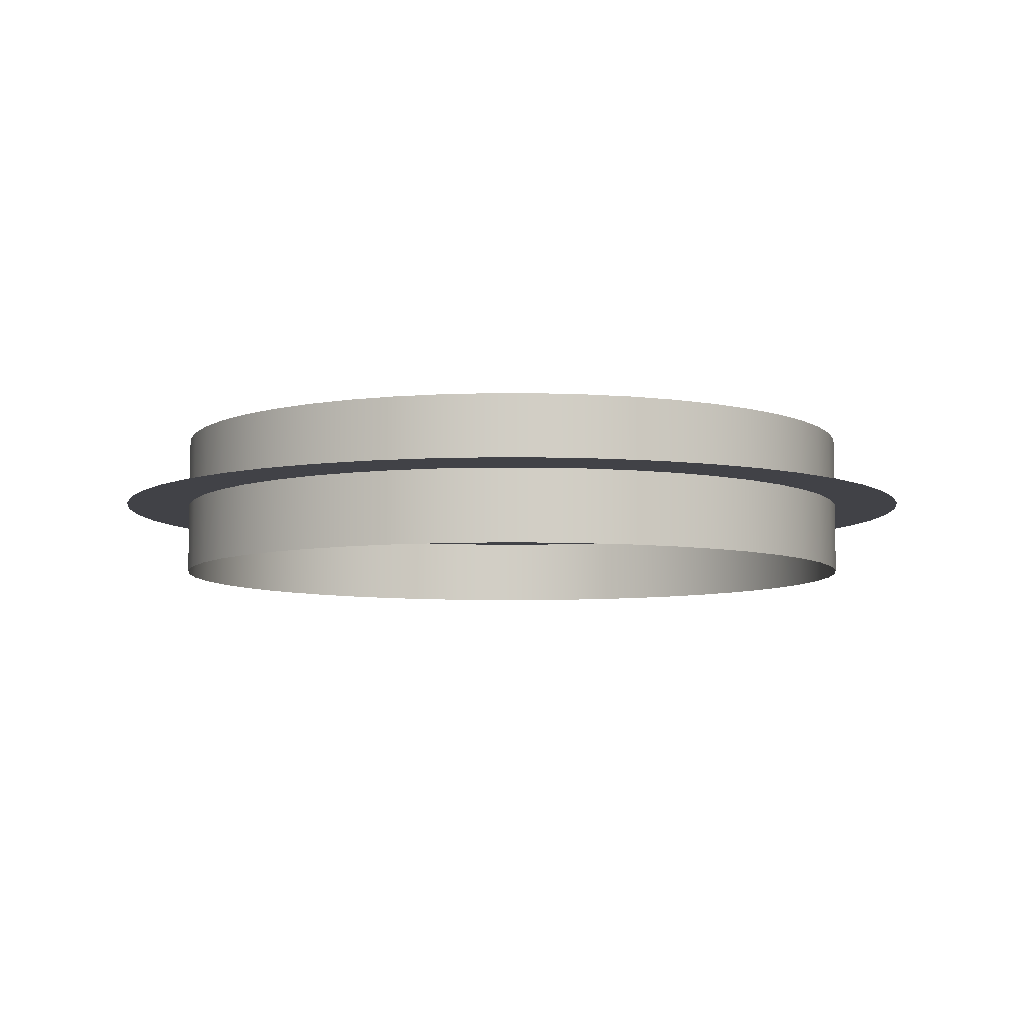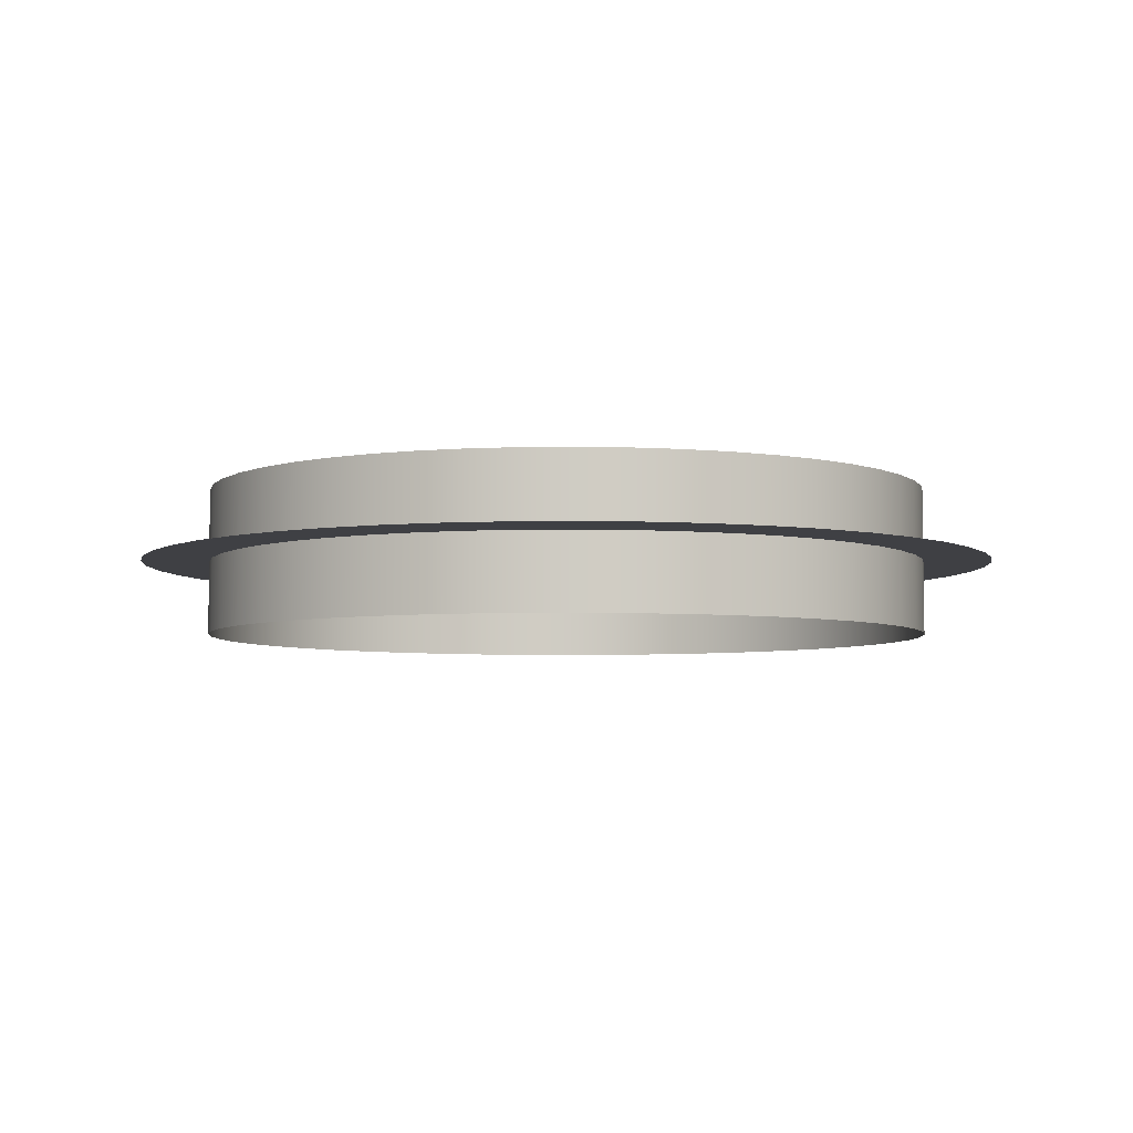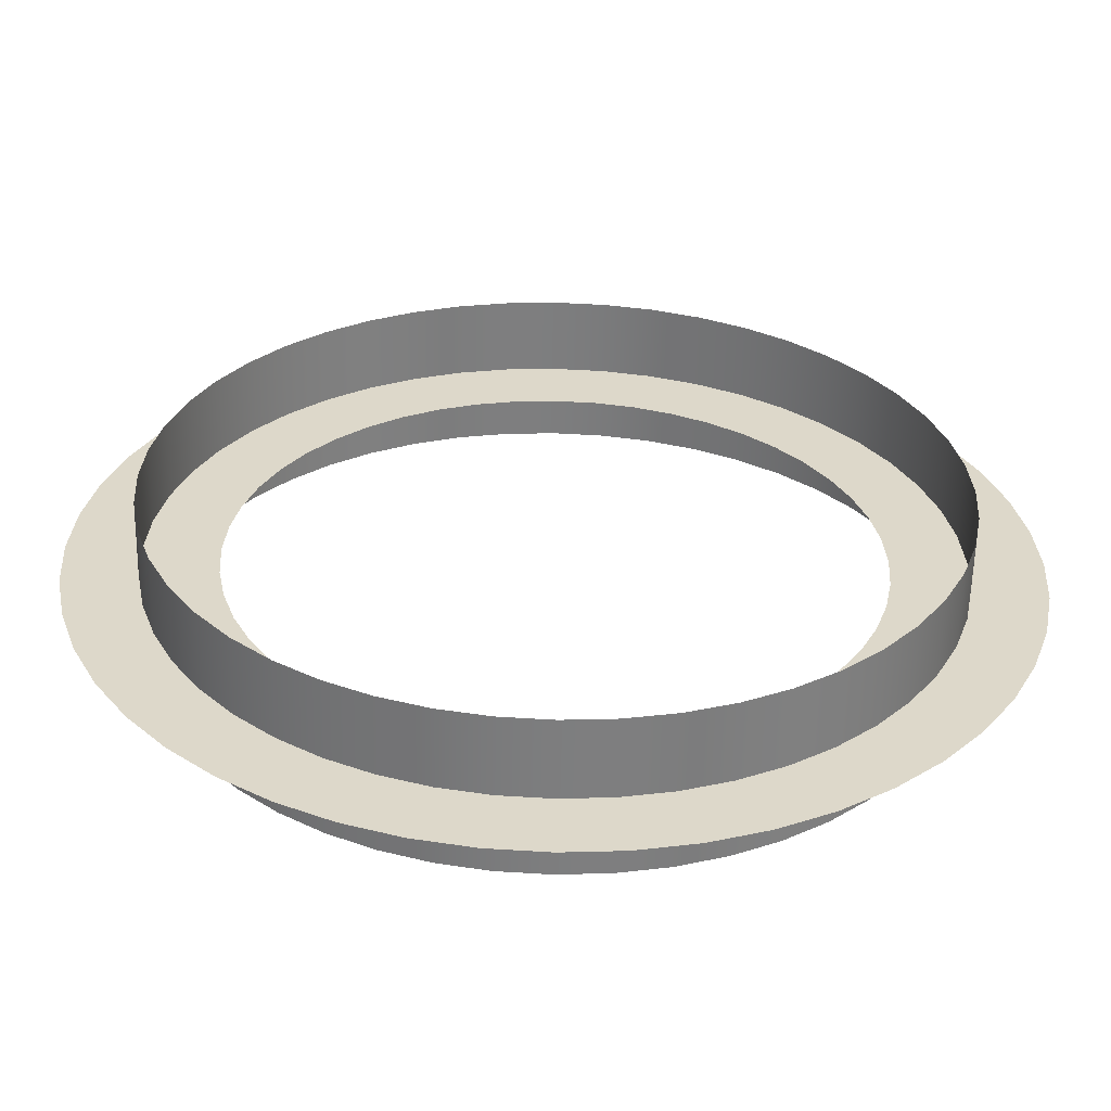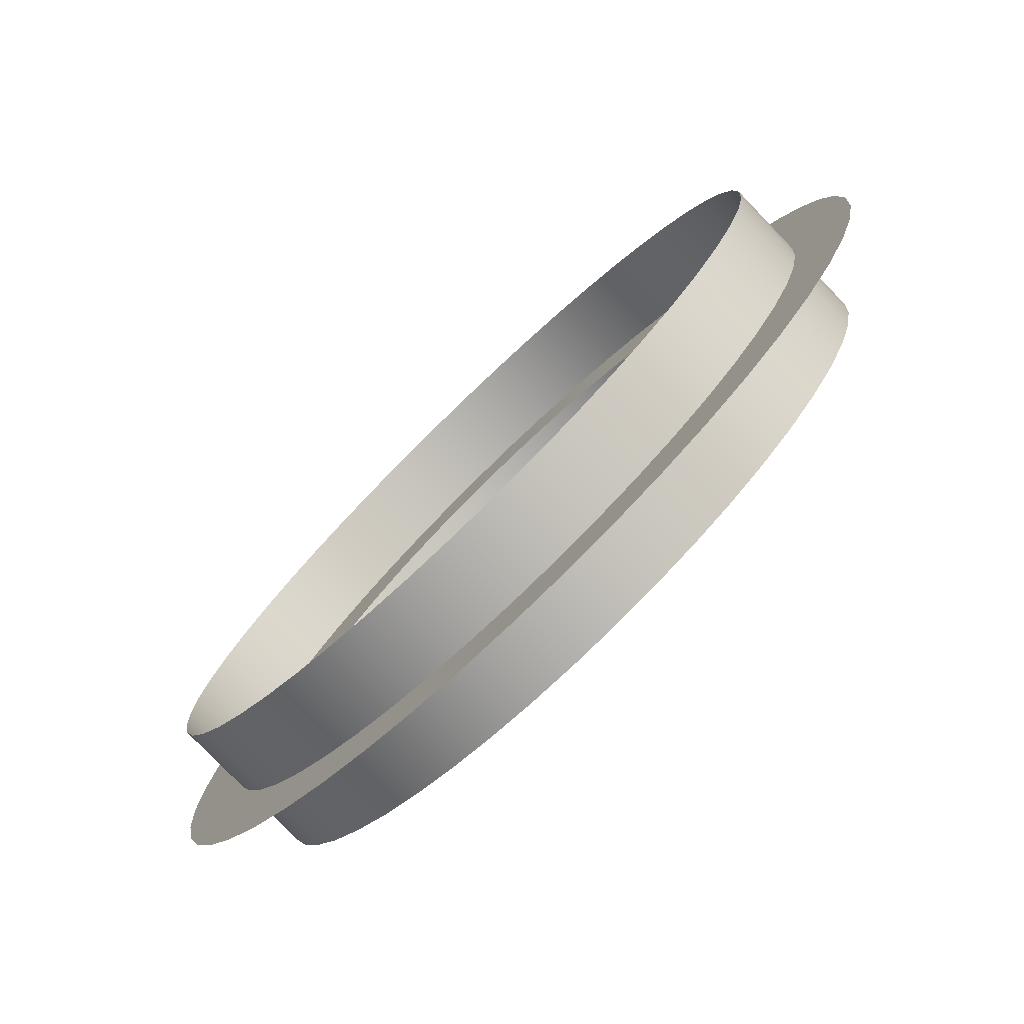
<metadata>
{"format":"obj","ext":"obj","renderer":"f3d","projection":"perspective","resolution":1024,"background":"white","views":[{"elev":-6.8,"azim":26.2,"up":"+Z"},{"elev":-5.1,"azim":88.8,"up":"+Z"},{"elev":-59.2,"azim":178.8,"up":"+Y"},{"elev":-78.3,"azim":-136.1,"up":"+Y"}]}
</metadata>
<code>
g VFX_Ring
v -0.2565 0.9572 -0
v -0.2076 0.7747 -0
v -0.3069 0.7409 -0
v -0.3792 0.9155 -0
v -0.3045 1.136 -0
v -0.4502 1.087 -0
v -0.401 0.6946 -0
v -0.4955 0.8582 -0
v -0.5882 1.019 -0
v -0.7161 0.9333 -0
v -0.6032 0.7861 -0
v -0.4882 0.6362 -0
v -0.5671 0.5671 -0
v -0.7007 0.7007 -0
v -0.8319 0.8319 -0
v -0.9333 0.7161 -0
v -0.7861 0.6032 -0
v -0.6362 0.4882 -0
v -0.6946 0.401 -0
v -0.8582 0.4955 -0
v -1.019 0.5882 -0
v -1.087 0.4502 -0
v -0.9155 0.3792 -0
v -0.7409 0.3069 -0
v -0.7747 0.2076 -0
v -0.9572 0.2565 -0
v -1.136 0.3045 -0
v -1.166 0.1536 -0
v -0.9824 0.1293 -0
v -0.7951 0.1047 -0
v -0.802 0 -0
v -0.9909 -0 -0
v -1.176 -0 -0
v -1.166 -0.1536 -0
v -0.9824 -0.1293 -0
v -0.7951 -0.1047 -0
v -0.7747 -0.2076 -0
v -0.9572 -0.2565 -0
v -1.136 -0.3045 -0
v -1.087 -0.4502 -0
v -0.9155 -0.3792 -0
v -0.7409 -0.3069 -0
v -0.6946 -0.401 -0
v -0.8582 -0.4955 -0
v -1.019 -0.5882 -0
v -0.9333 -0.7161 -0
v -0.7861 -0.6032 -0
v -0.6362 -0.4882 -0
v -0.5671 -0.5671 -0
v -0.7007 -0.7007 -0
v -0.8319 -0.8319 -0
v -0.7161 -0.9333 -0
v -0.6032 -0.7861 -0
v -0.4882 -0.6362 -0
v -0.401 -0.6946 -0
v -0.4955 -0.8582 -0
v -0.5882 -1.019 -0
v -0.4502 -1.087 -0
v -0.3792 -0.9155 -0
v -0.3069 -0.7409 -0
v -0.2076 -0.7747 -0
v -0.2565 -0.9572 -0
v -0.3045 -1.136 -0
v -0.1536 -1.166 -0
v -0.1293 -0.9824 -0
v -0.1047 -0.7951 -0
v -0 -0.802 -0
v -0 -0.9909 -0
v -0 -1.176 -0
v 0.1536 -1.166 -0
v 0.1293 -0.9824 -0
v 0.1047 -0.7951 -0
v 0.2076 -0.7747 -0
v 0.2565 -0.9572 -0
v 0.3045 -1.136 -0
v 0.4502 -1.087 -0
v 0.3792 -0.9155 -0
v 0.3069 -0.7409 -0
v 0.401 -0.6946 -0
v 0.4955 -0.8582 -0
v 0.5882 -1.019 -0
v 0.7161 -0.9333 -0
v 0.6032 -0.7861 -0
v 0.4882 -0.6362 -0
v 0.5671 -0.5671 -0
v 0.7007 -0.7007 -0
v 0.8319 -0.8319 -0
v 0.9333 -0.7161 -0
v 0.7861 -0.6032 -0
v 0.6362 -0.4882 -0
v 0.6946 -0.401 -0
v 0.8582 -0.4955 -0
v 1.019 -0.5882 -0
v 1.087 -0.4502 -0
v 0.9155 -0.3792 -0
v 0.7409 -0.3069 -0
v 0.7747 -0.2076 -0
v 0.9572 -0.2565 -0
v 1.136 -0.3045 -0
v 1.166 -0.1536 -0
v 0.9824 -0.1293 -0
v 0.7951 -0.1047 -0
v 0.802 -0 -0
v 0.9909 -0 -0
v 1.176 -0 -0
v 1.166 0.1536 -0
v 0.9824 0.1293 -0
v 0.7951 0.1047 -0
v 0.7747 0.2076 -0
v 0.9572 0.2565 -0
v 1.136 0.3045 -0
v 1.087 0.4502 -0
v 0.9155 0.3792 -0
v 0.7409 0.3069 -0
v 0.6946 0.401 -0
v 0.8582 0.4955 -0
v 1.019 0.5882 -0
v 0.9333 0.7161 -0
v 0.7861 0.6032 -0
v 0.6362 0.4882 -0
v 0.5671 0.5671 -0
v 0.7007 0.7007 -0
v 0.8319 0.8319 -0
v 0.7161 0.9333 -0
v 0.6032 0.7861 -0
v 0.4882 0.6362 -0
v 0.401 0.6946 -0
v 0.4955 0.8582 -0
v 0.5882 1.019 -0
v 0.4502 1.087 -0
v 0.3792 0.9155 -0
v 0.3069 0.7409 -0
v 0.2076 0.7747 -0
v 0.2565 0.9572 -0
v 0.3045 1.136 -0
v 0.1536 1.166 -0
v 0.1293 0.9824 -0
v 0.1047 0.7951 -0
v 0 0.802 -0
v 0 0.9909 -0
v -0 1.176 -0
v -0.1536 1.166 -0
v -0.1293 0.9824 -0
v -0.1047 0.7951 -0
v -0.2076 0.7747 -0
v -0.2565 0.9572 -0
v -0.3045 1.136 -0
v -0.2566 0.9577 -0
v -0.2566 0.9577 0.1986
v -0.3794 0.916 0.1986
v -0.3794 0.916 -0
v -0.2566 0.9577 -0.1986
v -0.3794 0.916 -0.1986
v -0.4957 0.8586 0.1986
v -0.4957 0.8586 -0
v -0.4957 0.8586 -0.1986
v -0.6036 0.7866 -0.1986
v -0.6036 0.7866 -0
v -0.6036 0.7866 0.1986
v -0.7011 0.7011 0.1986
v -0.7011 0.7011 -0
v -0.7011 0.7011 -0.1986
v -0.7866 0.6036 -0.1986
v -0.7866 0.6036 -0
v -0.7866 0.6036 0.1986
v -0.8586 0.4957 0.1986
v -0.8586 0.4957 -0
v -0.8586 0.4957 -0.1986
v -0.916 0.3794 -0.1986
v -0.916 0.3794 -0
v -0.916 0.3794 0.1986
v -0.9577 0.2566 0.1986
v -0.9577 0.2566 -0
v -0.9577 0.2566 -0.1986
v -0.983 0.1294 -0.1986
v -0.983 0.1294 -0
v -0.983 0.1294 0.1986
v -0.9915 0 0.1986
v -0.9915 -0 -0
v -0.9915 0 -0.1986
v -0.983 -0.1294 -0.1986
v -0.983 -0.1294 -0
v -0.983 -0.1294 0.1986
v -0.9577 -0.2566 0.1986
v -0.9577 -0.2566 -0
v -0.9577 -0.2566 -0.1986
v -0.916 -0.3794 -0.1986
v -0.916 -0.3794 -0
v -0.916 -0.3794 0.1986
v -0.8586 -0.4957 0.1986
v -0.8586 -0.4957 -0
v -0.8586 -0.4957 -0.1986
v -0.7866 -0.6036 -0.1986
v -0.7866 -0.6036 -0
v -0.7866 -0.6036 0.1986
v -0.7011 -0.7011 0.1986
v -0.7011 -0.7011 -0
v -0.7011 -0.7011 -0.1986
v -0.6036 -0.7866 -0.1986
v -0.6036 -0.7866 -0
v -0.6036 -0.7866 0.1986
v -0.4957 -0.8586 0.1986
v -0.4957 -0.8586 -0
v -0.4957 -0.8586 -0.1986
v -0.3794 -0.916 -0.1986
v -0.3794 -0.916 -0
v -0.3794 -0.916 0.1986
v -0.2566 -0.9577 0.1986
v -0.2566 -0.9577 -0
v -0.2566 -0.9577 -0.1986
v -0.1294 -0.983 -0.1986
v -0.1294 -0.983 -0
v -0.1294 -0.983 0.1986
v -0 -0.9915 0.1986
v -0 -0.9915 -0
v -0 -0.9915 -0.1986
v 0.1294 -0.983 -0.1986
v 0.1294 -0.983 -0
v 0.1294 -0.983 0.1986
v 0.2566 -0.9577 0.1986
v 0.2566 -0.9577 -0
v 0.2566 -0.9577 -0.1986
v 0.3794 -0.916 -0.1986
v 0.3794 -0.916 -0
v 0.3794 -0.916 0.1986
v 0.4957 -0.8586 0.1986
v 0.4957 -0.8586 -0
v 0.4957 -0.8586 -0.1986
v 0.6036 -0.7866 -0.1986
v 0.6036 -0.7866 -0
v 0.6036 -0.7866 0.1986
v 0.7011 -0.7011 0.1986
v 0.7011 -0.7011 -0
v 0.7011 -0.7011 -0.1986
v 0.7866 -0.6036 -0.1986
v 0.7866 -0.6036 -0
v 0.7866 -0.6036 0.1986
v 0.8586 -0.4957 0.1986
v 0.8586 -0.4957 -0
v 0.8586 -0.4957 -0.1986
v 0.916 -0.3794 -0.1986
v 0.916 -0.3794 -0
v 0.916 -0.3794 0.1986
v 0.9577 -0.2566 0.1986
v 0.9577 -0.2566 -0
v 0.9577 -0.2566 -0.1986
v 0.983 -0.1294 -0.1986
v 0.983 -0.1294 -0
v 0.983 -0.1294 0.1986
v 0.9915 -0 0.1986
v 0.9915 -0 -0
v 0.9915 -0 -0.1986
v 0.983 0.1294 -0.1986
v 0.983 0.1294 -0
v 0.983 0.1294 0.1986
v 0.9577 0.2566 0.1986
v 0.9577 0.2566 -0
v 0.9577 0.2566 -0.1986
v 0.916 0.3794 -0.1986
v 0.916 0.3794 -0
v 0.916 0.3794 0.1986
v 0.8586 0.4957 0.1986
v 0.8586 0.4957 -0
v 0.8586 0.4957 -0.1986
v 0.7866 0.6036 -0.1986
v 0.7866 0.6036 -0
v 0.7866 0.6036 0.1986
v 0.7011 0.7011 0.1986
v 0.7011 0.7011 -0
v 0.7011 0.7011 -0.1986
v 0.6036 0.7866 -0.1986
v 0.6036 0.7866 -0
v 0.6036 0.7866 0.1986
v 0.4957 0.8586 0.1986
v 0.4957 0.8586 -0
v 0.4957 0.8586 -0.1986
v 0.3794 0.916 -0.1986
v 0.3794 0.916 -0
v 0.3794 0.916 0.1986
v 0.2566 0.9577 0.1986
v 0.2566 0.9577 -0
v 0.2566 0.9577 -0.1986
v 0.1294 0.983 -0.1986
v 0.1294 0.983 -0
v 0.1294 0.983 0.1986
v -0 0.9915 0.1986
v -0 0.9915 -0
v -0 0.9915 -0.1986
v -0.1294 0.983 -0.1986
v -0.1294 0.983 -0
v -0.1294 0.983 0.1986
v -0.2566 0.9577 0.1986
v -0.2566 0.9577 -0
v -0.2566 0.9577 -0.1986
g VFX_Ring_0
f -292 -293 -294
f -291 -292 -294
f -291 -294 -290
f -289 -291 -290
f -288 -292 -291
f -287 -291 -289
f -287 -288 -291
f -286 -287 -289
f -286 -285 -287
f -287 -284 -288
f -285 -284 -287
f -284 -283 -288
f -282 -283 -284
f -281 -284 -285
f -281 -282 -284
f -280 -281 -285
f -280 -279 -281
f -281 -278 -282
f -279 -278 -281
f -278 -277 -282
f -276 -277 -278
f -275 -278 -279
f -275 -276 -278
f -274 -275 -279
f -274 -273 -275
f -275 -272 -276
f -273 -272 -275
f -272 -271 -276
f -270 -271 -272
f -269 -272 -273
f -269 -270 -272
f -268 -269 -273
f -268 -267 -269
f -269 -266 -270
f -267 -266 -269
f -266 -265 -270
f -264 -265 -266
f -263 -266 -267
f -263 -264 -266
f -262 -263 -267
f -262 -261 -263
f -263 -260 -264
f -261 -260 -263
f -260 -259 -264
f -258 -259 -260
f -257 -260 -261
f -257 -258 -260
f -256 -257 -261
f -256 -255 -257
f -257 -254 -258
f -255 -254 -257
f -254 -253 -258
f -252 -253 -254
f -251 -254 -255
f -251 -252 -254
f -250 -251 -255
f -250 -249 -251
f -251 -248 -252
f -249 -248 -251
f -248 -247 -252
f -246 -247 -248
f -245 -248 -249
f -245 -246 -248
f -244 -245 -249
f -244 -243 -245
f -245 -242 -246
f -243 -242 -245
f -242 -241 -246
f -240 -241 -242
f -239 -242 -243
f -239 -240 -242
f -238 -239 -243
f -238 -237 -239
f -239 -236 -240
f -237 -236 -239
f -236 -235 -240
f -234 -235 -236
f -233 -236 -237
f -233 -234 -236
f -232 -233 -237
f -232 -231 -233
f -233 -230 -234
f -231 -230 -233
f -230 -229 -234
f -228 -229 -230
f -227 -230 -231
f -227 -228 -230
f -226 -227 -231
f -226 -225 -227
f -227 -224 -228
f -225 -224 -227
f -224 -223 -228
f -222 -223 -224
f -221 -224 -225
f -221 -222 -224
f -220 -221 -225
f -220 -219 -221
f -221 -218 -222
f -219 -218 -221
f -218 -217 -222
f -216 -217 -218
f -215 -218 -219
f -215 -216 -218
f -214 -215 -219
f -214 -213 -215
f -215 -212 -216
f -213 -212 -215
f -212 -211 -216
f -210 -211 -212
f -209 -212 -213
f -209 -210 -212
f -208 -209 -213
f -208 -207 -209
f -209 -206 -210
f -207 -206 -209
f -206 -205 -210
f -204 -205 -206
f -203 -206 -207
f -203 -204 -206
f -202 -203 -207
f -202 -201 -203
f -203 -200 -204
f -201 -200 -203
f -200 -199 -204
f -198 -199 -200
f -197 -200 -201
f -197 -198 -200
f -196 -197 -201
f -196 -195 -197
f -197 -194 -198
f -195 -194 -197
f -194 -193 -198
f -192 -193 -194
f -191 -194 -195
f -191 -192 -194
f -190 -191 -195
f -190 -189 -191
f -191 -188 -192
f -189 -188 -191
f -188 -187 -192
f -186 -187 -188
f -185 -188 -189
f -185 -186 -188
f -184 -185 -189
f -184 -183 -185
f -185 -182 -186
f -183 -182 -185
f -182 -181 -186
f -180 -181 -182
f -179 -182 -183
f -179 -180 -182
f -178 -179 -183
f -178 -177 -179
f -179 -176 -180
f -177 -176 -179
f -176 -175 -180
f -174 -175 -176
f -173 -176 -177
f -173 -174 -176
f -172 -173 -177
f -172 -171 -173
f -173 -170 -174
f -171 -170 -173
f -170 -169 -174
f -168 -169 -170
f -167 -170 -171
f -167 -168 -170
f -166 -167 -171
f -166 -165 -167
f -167 -164 -168
f -165 -164 -167
f -164 -163 -168
f -162 -163 -164
f -161 -164 -165
f -161 -162 -164
f -160 -161 -165
f -160 -159 -161
f -161 -158 -162
f -159 -158 -161
f -158 -157 -162
f -156 -157 -158
f -155 -158 -159
f -155 -156 -158
f -154 -155 -159
f -154 -153 -155
f -155 -152 -156
f -153 -152 -155
f -152 -151 -156
f -150 -151 -152
f -149 -150 -152
f -149 -152 -153
f -148 -149 -153
f -145 -146 -147
f -144 -145 -147
f -144 -147 -143
f -142 -144 -143
f -141 -145 -144
f -140 -144 -142
f -140 -141 -144
f -139 -140 -142
f -139 -138 -140
f -140 -137 -141
f -138 -137 -140
f -137 -136 -141
f -135 -136 -137
f -134 -137 -138
f -134 -135 -137
f -133 -134 -138
f -133 -132 -134
f -134 -131 -135
f -132 -131 -134
f -131 -130 -135
f -129 -130 -131
f -128 -131 -132
f -128 -129 -131
f -127 -128 -132
f -127 -126 -128
f -128 -125 -129
f -126 -125 -128
f -125 -124 -129
f -123 -124 -125
f -122 -125 -126
f -122 -123 -125
f -121 -122 -126
f -121 -120 -122
f -122 -119 -123
f -120 -119 -122
f -119 -118 -123
f -117 -118 -119
f -116 -119 -120
f -116 -117 -119
f -115 -116 -120
f -115 -114 -116
f -116 -113 -117
f -114 -113 -116
f -113 -112 -117
f -111 -112 -113
f -110 -113 -114
f -110 -111 -113
f -109 -110 -114
f -109 -108 -110
f -110 -107 -111
f -108 -107 -110
f -107 -106 -111
f -105 -106 -107
f -104 -107 -108
f -104 -105 -107
f -103 -104 -108
f -103 -102 -104
f -104 -101 -105
f -102 -101 -104
f -101 -100 -105
f -99 -100 -101
f -98 -101 -102
f -98 -99 -101
f -97 -98 -102
f -97 -96 -98
f -98 -95 -99
f -96 -95 -98
f -95 -94 -99
f -93 -94 -95
f -92 -95 -96
f -92 -93 -95
f -91 -92 -96
f -91 -90 -92
f -92 -89 -93
f -90 -89 -92
f -89 -88 -93
f -87 -88 -89
f -86 -89 -90
f -86 -87 -89
f -85 -86 -90
f -85 -84 -86
f -86 -83 -87
f -84 -83 -86
f -83 -82 -87
f -81 -82 -83
f -80 -83 -84
f -80 -81 -83
f -79 -80 -84
f -79 -78 -80
f -80 -77 -81
f -78 -77 -80
f -77 -76 -81
f -75 -76 -77
f -74 -77 -78
f -74 -75 -77
f -73 -74 -78
f -73 -72 -74
f -74 -71 -75
f -72 -71 -74
f -71 -70 -75
f -69 -70 -71
f -68 -71 -72
f -68 -69 -71
f -67 -68 -72
f -67 -66 -68
f -68 -65 -69
f -66 -65 -68
f -65 -64 -69
f -63 -64 -65
f -62 -65 -66
f -62 -63 -65
f -61 -62 -66
f -61 -60 -62
f -62 -59 -63
f -60 -59 -62
f -59 -58 -63
f -57 -58 -59
f -56 -59 -60
f -56 -57 -59
f -55 -56 -60
f -55 -54 -56
f -56 -53 -57
f -54 -53 -56
f -53 -52 -57
f -51 -52 -53
f -50 -53 -54
f -50 -51 -53
f -49 -50 -54
f -49 -48 -50
f -50 -47 -51
f -48 -47 -50
f -47 -46 -51
f -45 -46 -47
f -44 -47 -48
f -44 -45 -47
f -43 -44 -48
f -43 -42 -44
f -44 -41 -45
f -42 -41 -44
f -41 -40 -45
f -39 -40 -41
f -38 -41 -42
f -38 -39 -41
f -37 -38 -42
f -37 -36 -38
f -38 -35 -39
f -36 -35 -38
f -35 -34 -39
f -33 -34 -35
f -32 -35 -36
f -32 -33 -35
f -31 -32 -36
f -31 -30 -32
f -32 -29 -33
f -30 -29 -32
f -29 -28 -33
f -27 -28 -29
f -26 -29 -30
f -26 -27 -29
f -25 -26 -30
f -25 -24 -26
f -26 -23 -27
f -24 -23 -26
f -23 -22 -27
f -21 -22 -23
f -20 -23 -24
f -20 -21 -23
f -19 -20 -24
f -19 -18 -20
f -20 -17 -21
f -18 -17 -20
f -17 -16 -21
f -15 -16 -17
f -14 -17 -18
f -14 -15 -17
f -13 -14 -18
f -13 -12 -14
f -14 -11 -15
f -12 -11 -14
f -11 -10 -15
f -9 -10 -11
f -8 -11 -12
f -8 -9 -11
f -7 -8 -12
f -7 -6 -8
f -8 -5 -9
f -6 -5 -8
f -5 -4 -9
f -3 -4 -5
f -2 -3 -5
f -2 -5 -6
f -1 -2 -6

</code>
